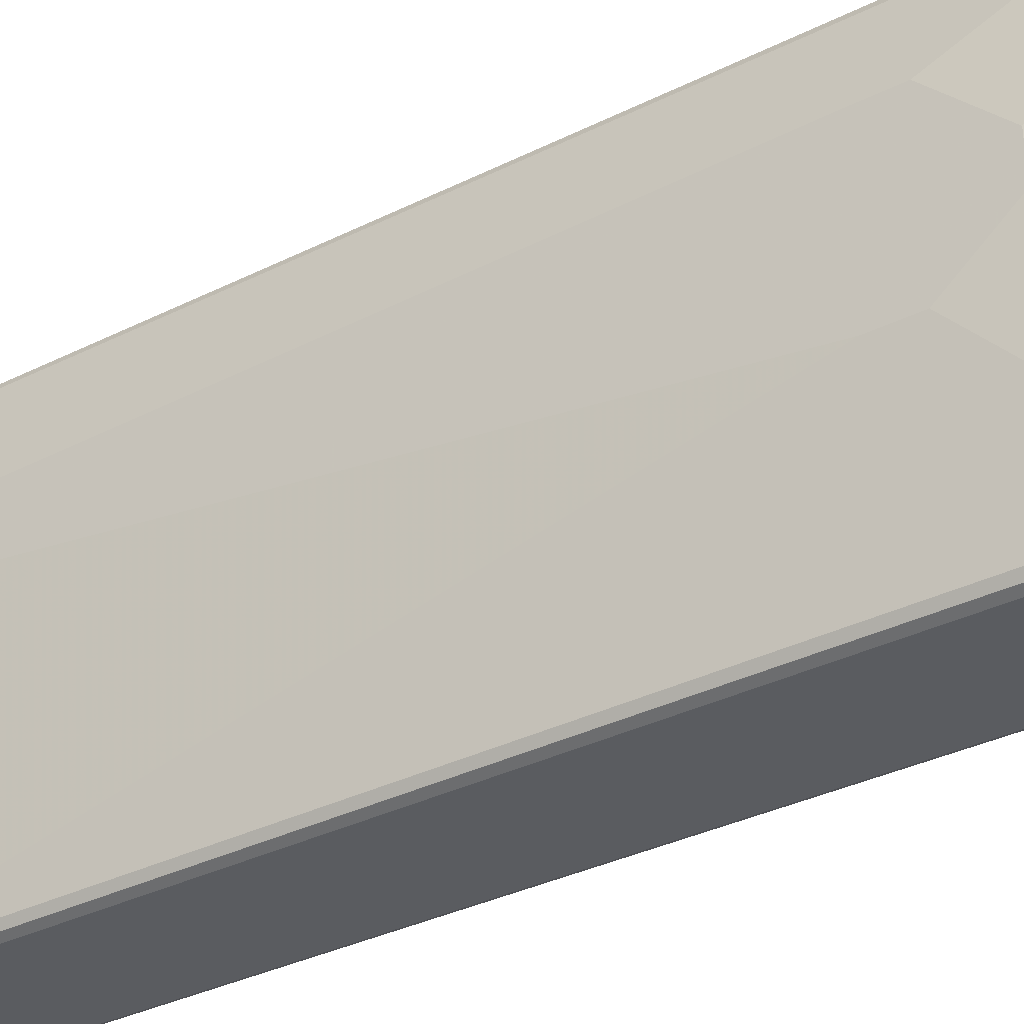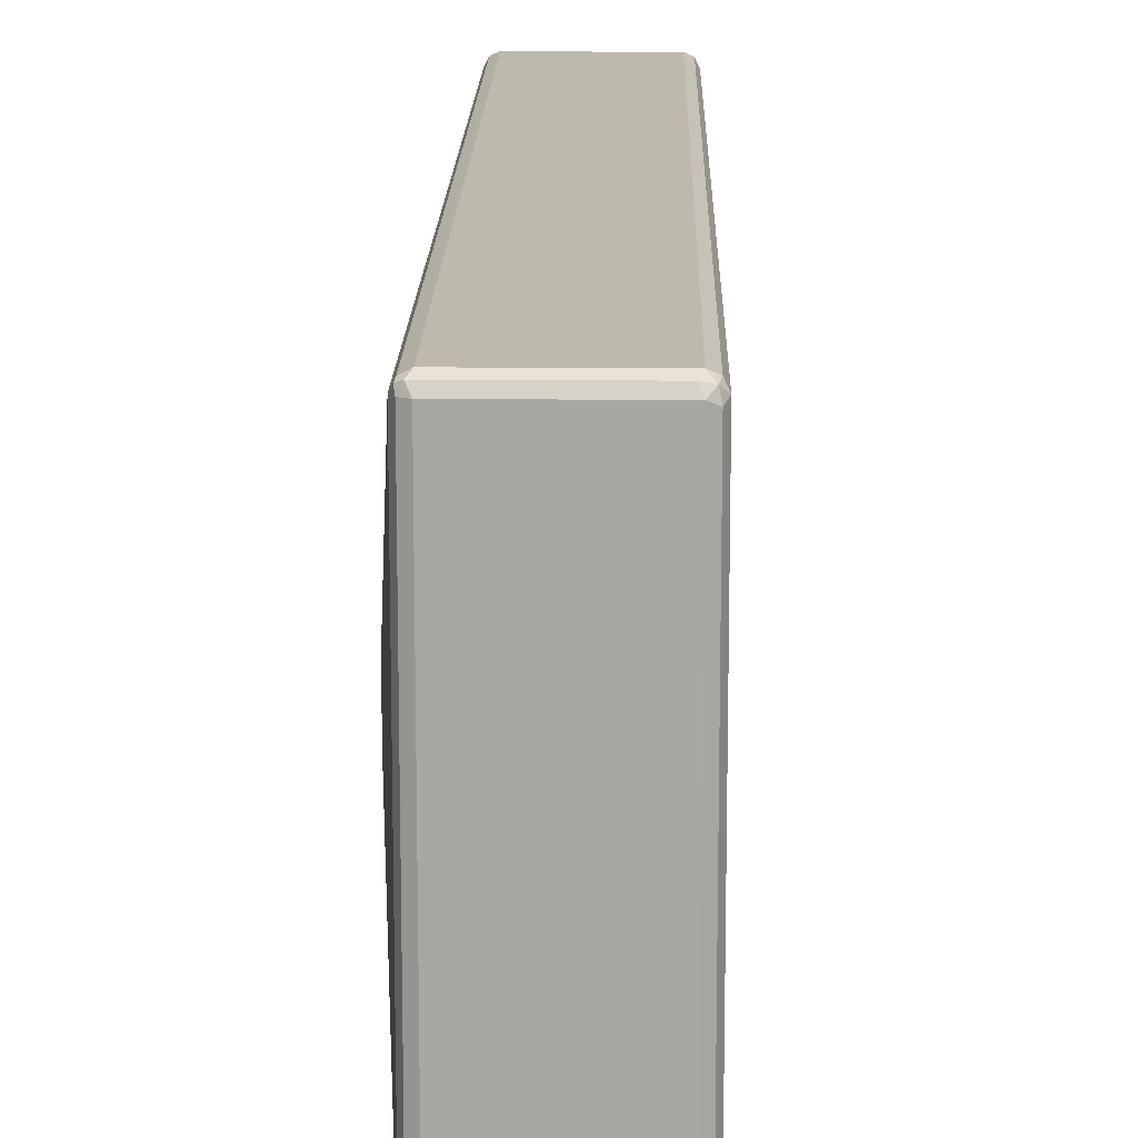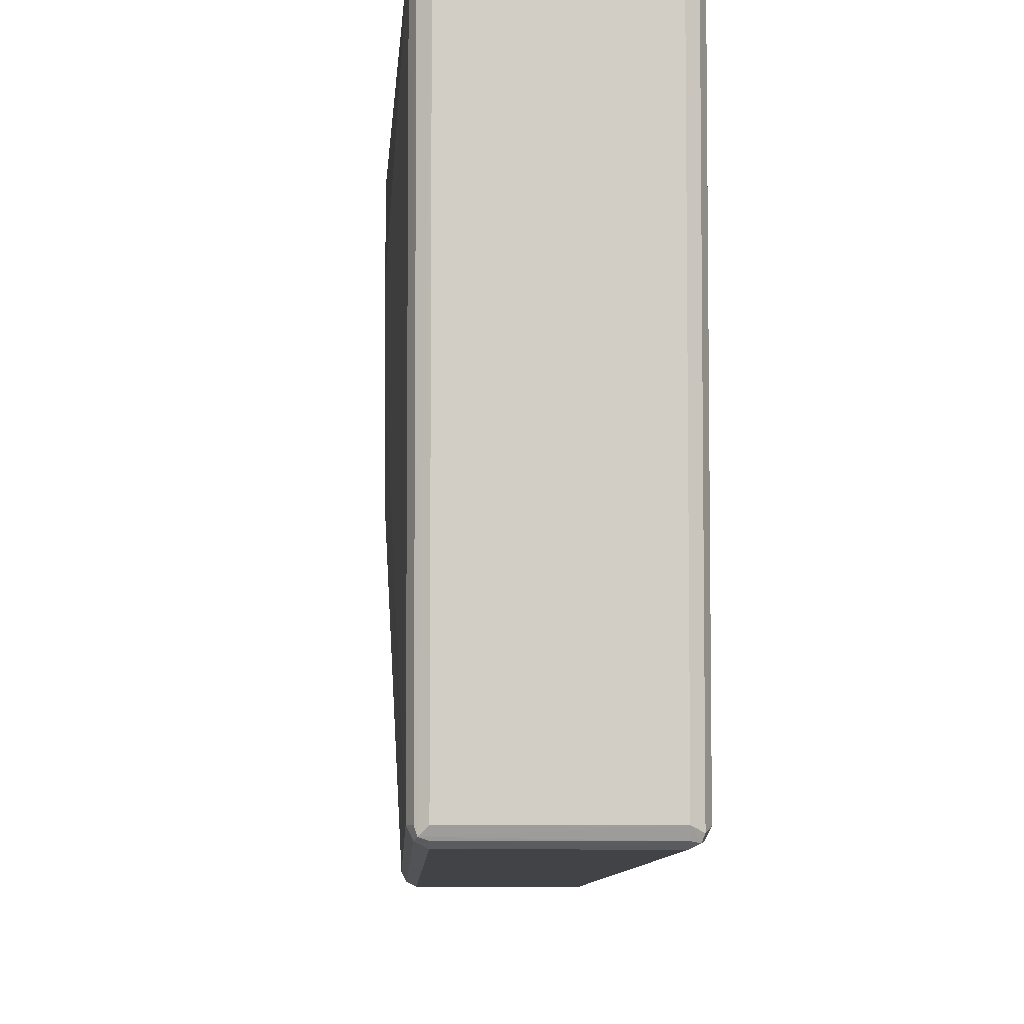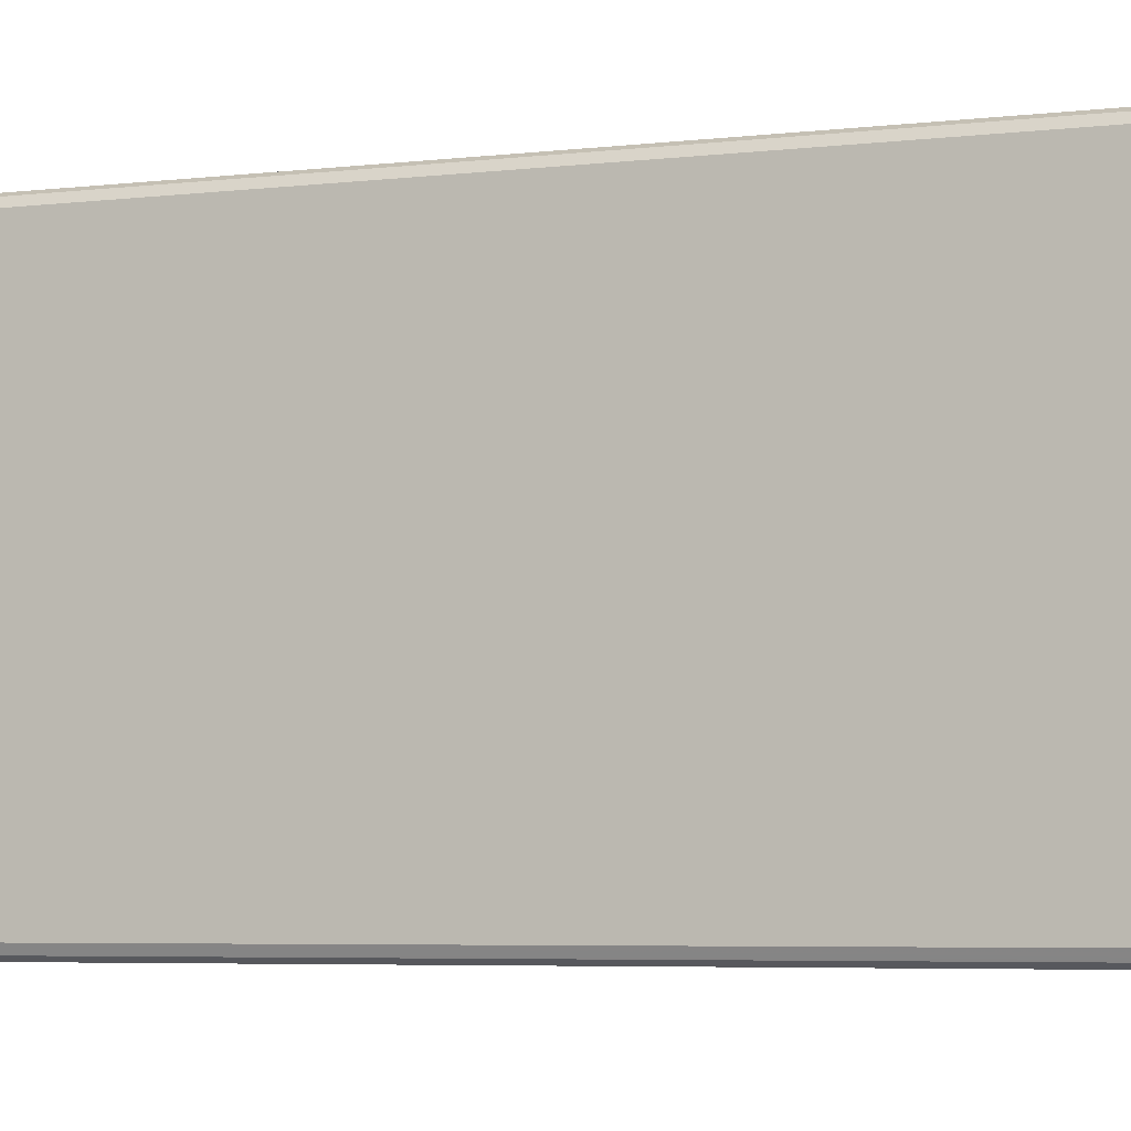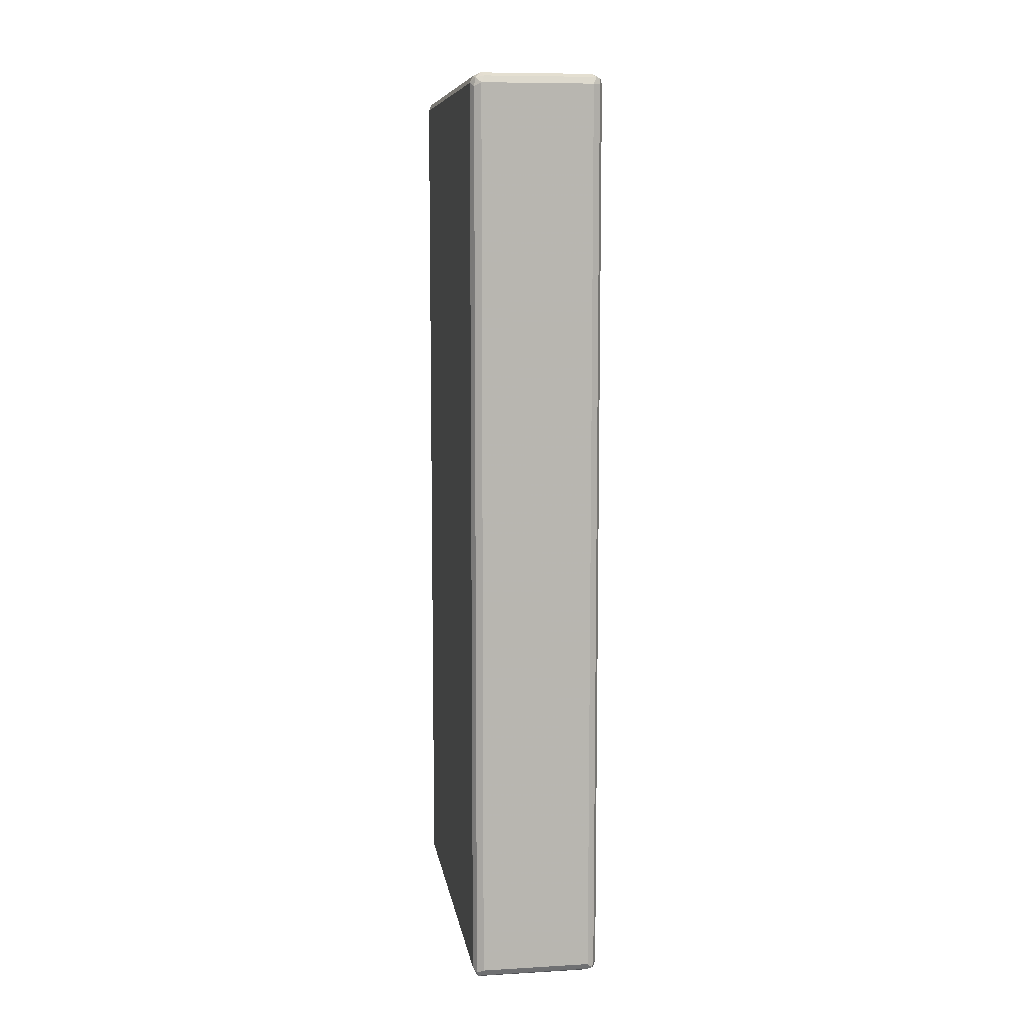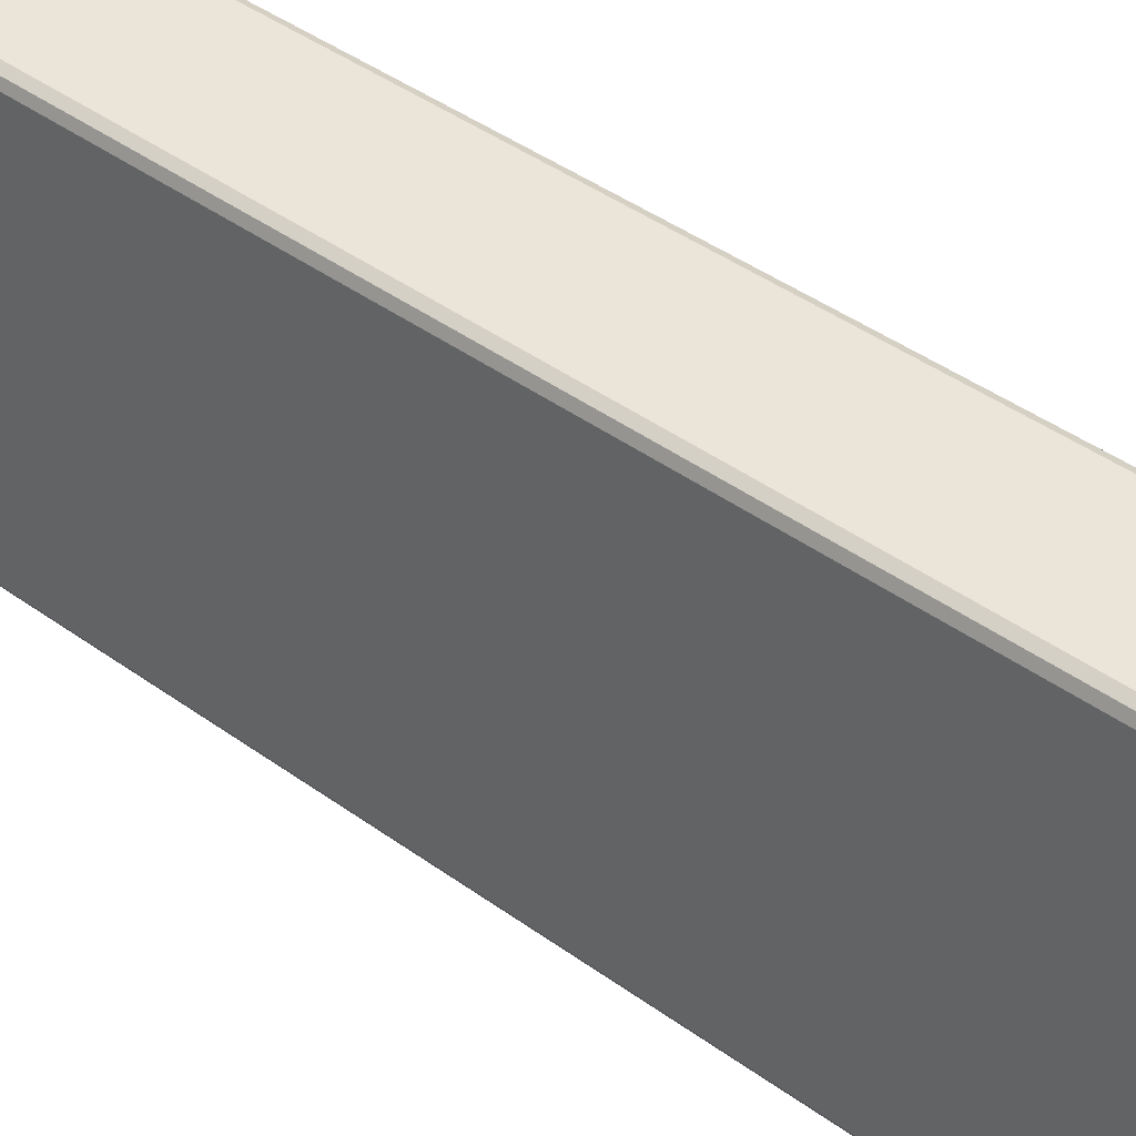
<metadata>
{"format":"obj","ext":"obj","renderer":"f3d","projection":"perspective","resolution":1024,"background":"white","views":[{"elev":-33.9,"azim":124.3,"up":"+Z"},{"elev":15.1,"azim":-178.9,"up":"+Z"},{"elev":-7.1,"azim":178.1,"up":"+Z"},{"elev":-4.9,"azim":-68.4,"up":"+Z"},{"elev":8.9,"azim":-8.6,"up":"+Y"},{"elev":44.7,"azim":-50.2,"up":"+Z"}]}
</metadata>
<code>
v 0.09684 -0.8715 -0.3874
v 0.1098 -0.865 -0.3809
v 0.1065 -0.8813 -0.3777
v 0.09039 -0.8844 -0.3809
v -0.1162 -0.8715 -0.3874
v 0.09684 0.8715 -0.3874
v 0.1162 -0.8715 -0.368
v 0.1098 0.8779 -0.3809
v 0.1098 -0.8844 -0.3615
v 0.09684 -0.891 -0.368
v -0.1227 -0.8844 -0.3809
v -0.1307 -0.8813 -0.3777
v -0.1291 -0.8715 -0.3809
v -0.1259 0.8813 -0.3825
v -0.1162 0.8715 -0.3874
v 0.09684 0.8844 -0.3809
v 0.1065 0.8861 -0.3777
v 0.1356 -0.6391 0.09685
v 0.1356 -0.6779 0.1355
v 0.1162 -0.8715 0.368
v 0.1162 0.8715 -0.368
v 0.1356 0.5036 -0.0581
v 0.1098 -0.8844 0.3744
v -0.1162 -0.891 -0.368
v 0.09684 -0.891 0.368
v -0.1291 -0.8844 -0.368
v -0.1291 -0.8844 0.368
v -0.1356 -0.8715 0.368
v -0.1356 -0.8715 -0.368
v -0.1356 0.8715 -0.368
v -0.1291 0.8715 -0.3809
v -0.1291 0.8844 -0.3744
v -0.1162 0.891 -0.368
v -0.1162 0.8844 -0.3809
v 0.1098 0.8844 0.368
v 0.1098 0.8844 -0.368
v 0.09684 0.891 -0.368
v 0.09684 0.891 0.368
v 0.1356 -0.6779 0.1743
v 0.1098 -0.8715 0.3809
v 0.1065 -0.8813 0.3825
v 0.1356 -0.6585 0.213
v 0.1356 0.5036 0.2324
v 0.1162 0.8715 0.368
v 0.1114 0.8813 0.3777
v 0.1356 0.6972 0.03868
v 0.1356 0.5811 -0.0581
v -0.1162 -0.891 0.368
v -0.1259 -0.8861 0.3777
v 0.09684 -0.8844 0.3809
v -0.1291 -0.8779 0.3809
v -0.1356 0.8715 0.368
v -0.1291 0.8844 0.3615
v -0.1162 0.891 0.368
v 0.1033 0.8844 0.3809
v 0.1098 0.8715 0.3809
v 0.09684 -0.8715 0.3874
v -0.1162 -0.8715 0.3874
v -0.1162 -0.8844 0.3809
v 0.09684 0.8715 0.3874
v 0.1356 0.5811 0.2324
v 0.1356 0.6972 0.1162
v -0.1291 0.865 0.3809
v -0.1259 0.8813 0.3777
v -0.1098 0.8844 0.3809
v -0.1162 0.8715 0.3874
f 1 2 3
f 1 3 4
f 1 4 11
f 1 11 5
f 1 5 15
f 1 15 6
f 1 6 8
f 1 8 2
f 2 7 3
f 2 8 21
f 2 21 7
f 3 7 9
f 3 9 10
f 3 10 4
f 4 10 24
f 4 24 11
f 5 11 12
f 5 12 13
f 5 13 14
f 5 14 15
f 6 15 14
f 6 14 16
f 6 16 17
f 6 17 8
f 7 18 19
f 7 19 39
f 7 39 20
f 7 20 23
f 7 23 9
f 7 21 47
f 7 47 22
f 7 22 18
f 8 17 21
f 9 23 25
f 9 25 10
f 10 25 48
f 10 48 24
f 11 24 12
f 12 24 26
f 12 26 27
f 12 27 28
f 12 28 29
f 12 29 30
f 12 30 31
f 12 31 13
f 13 31 14
f 14 31 30
f 14 30 32
f 14 32 33
f 14 33 34
f 14 34 16
f 16 34 17
f 17 35 36
f 17 36 21
f 17 34 33
f 17 33 37
f 17 37 38
f 17 38 35
f 18 22 47
f 18 47 46
f 18 46 62
f 18 62 61
f 18 61 43
f 18 43 42
f 18 42 39
f 18 39 19
f 20 40 41
f 20 41 23
f 20 39 42
f 20 42 43
f 20 43 61
f 20 61 44
f 20 44 56
f 20 56 40
f 21 36 45
f 21 45 44
f 21 44 62
f 21 62 46
f 21 46 47
f 23 41 25
f 24 48 49
f 24 49 26
f 25 41 50
f 25 50 49
f 25 49 48
f 26 49 27
f 27 49 28
f 28 49 51
f 28 51 63
f 28 63 52
f 28 52 30
f 28 30 29
f 30 52 53
f 30 53 32
f 32 53 54
f 32 54 33
f 33 54 38
f 33 38 37
f 35 45 36
f 35 38 45
f 38 55 45
f 38 54 65
f 38 65 55
f 40 56 41
f 41 57 58
f 41 58 59
f 41 59 50
f 41 56 60
f 41 60 57
f 44 61 62
f 44 45 56
f 45 60 56
f 45 55 60
f 49 50 59
f 49 59 58
f 49 58 51
f 51 58 66
f 51 66 63
f 52 63 64
f 52 64 53
f 53 64 54
f 54 64 65
f 55 65 66
f 55 66 60
f 57 60 66
f 57 66 58
f 63 66 64
f 64 66 65

</code>
